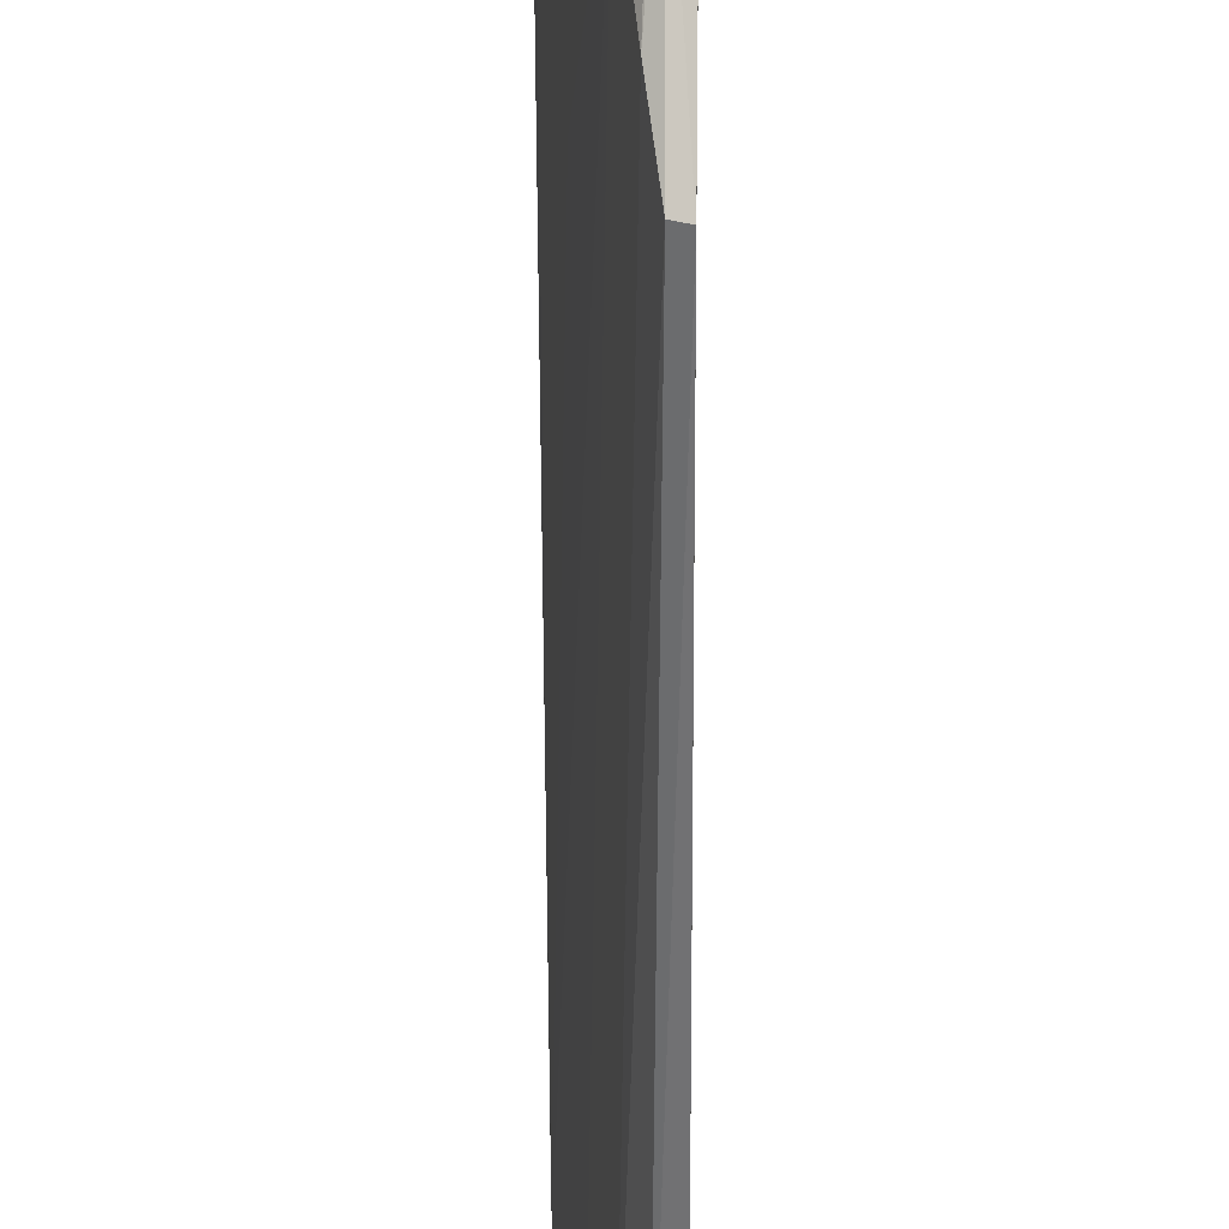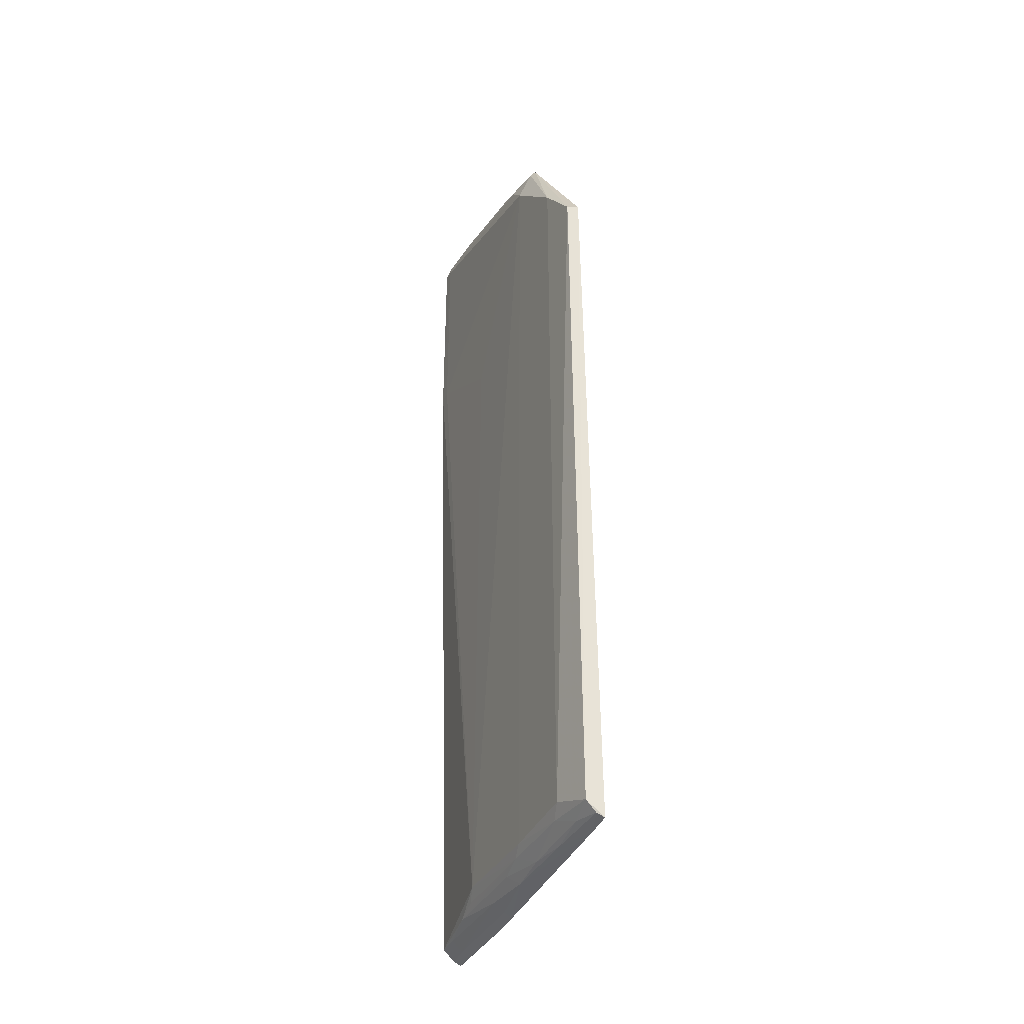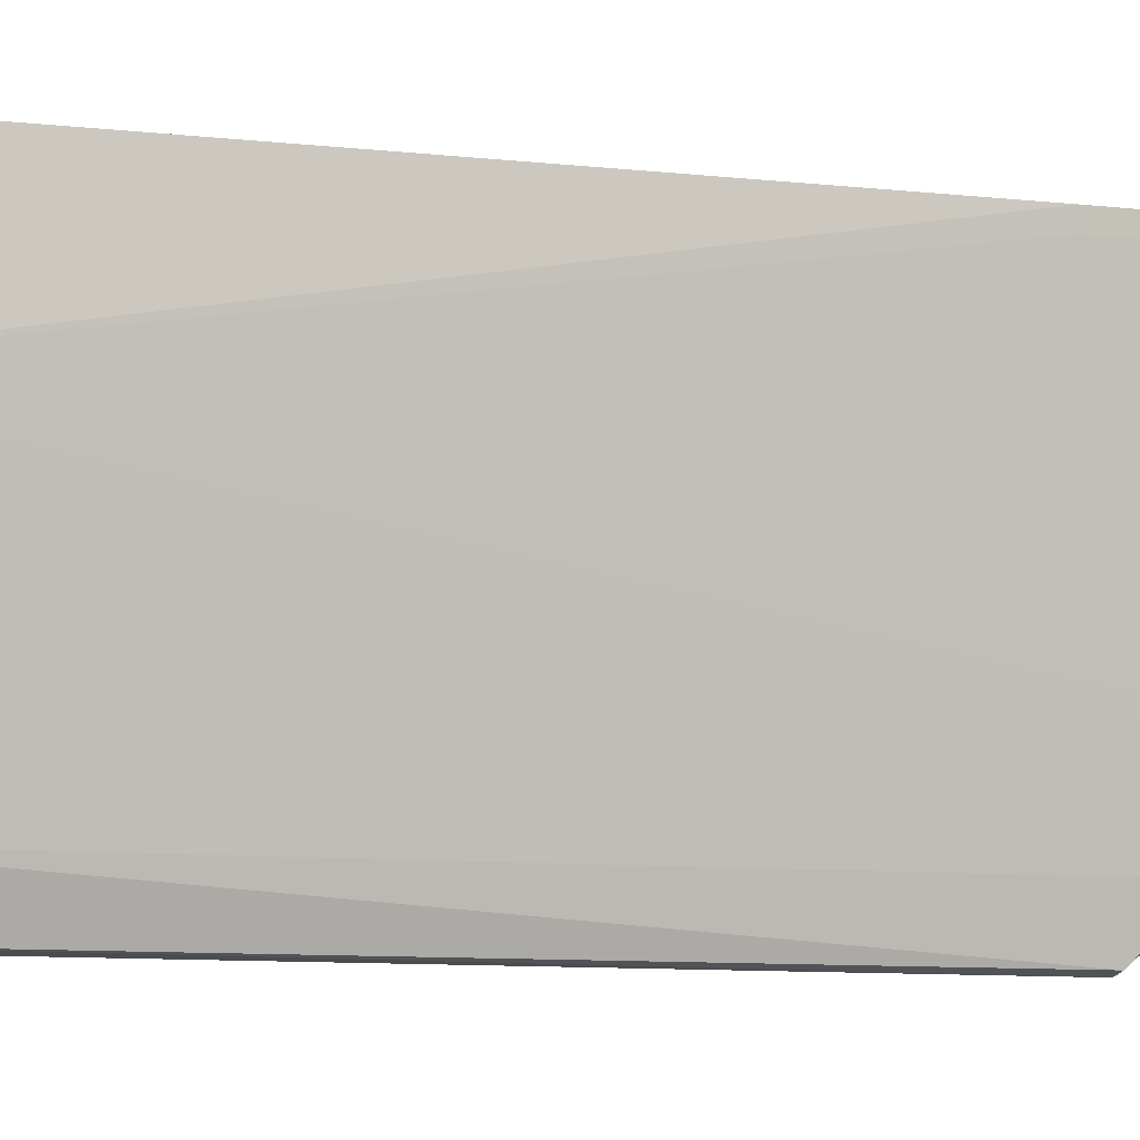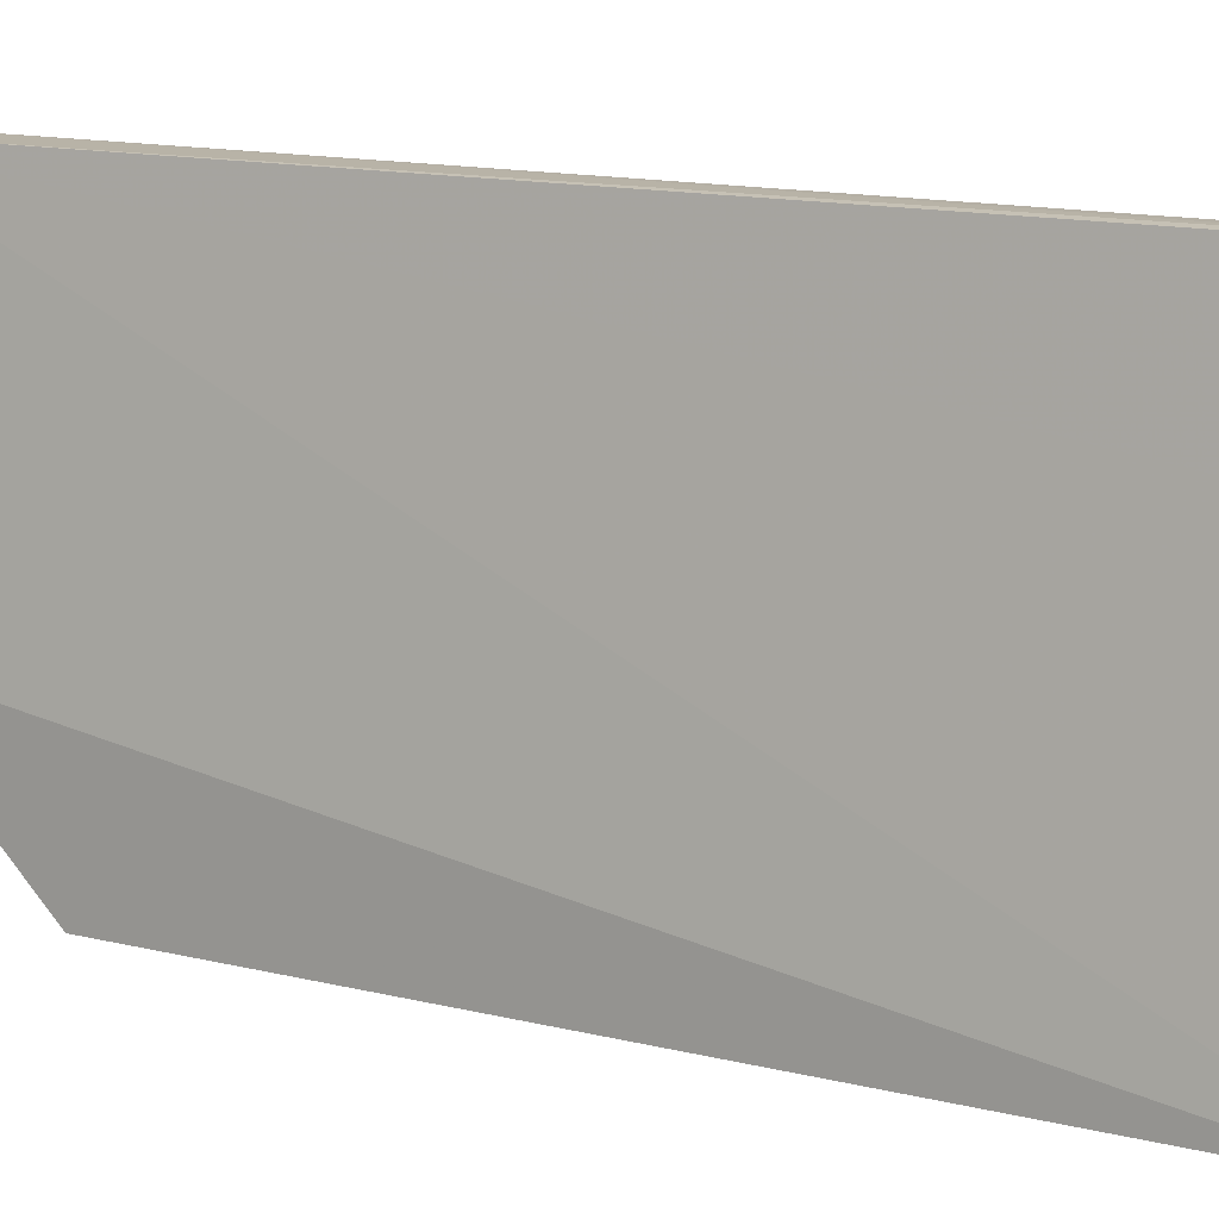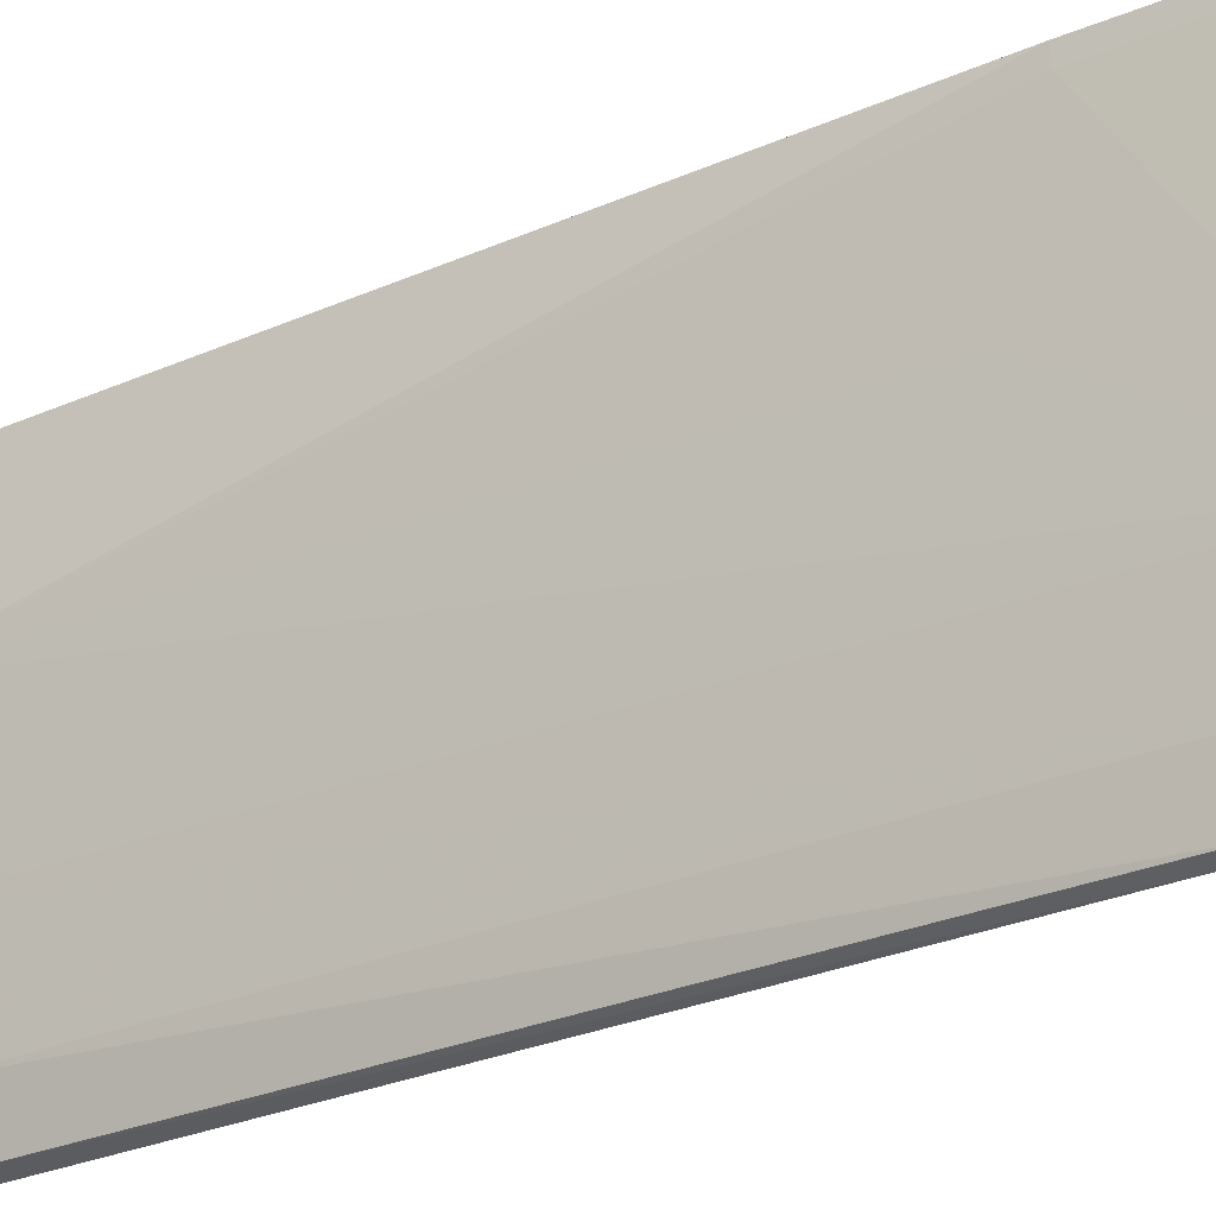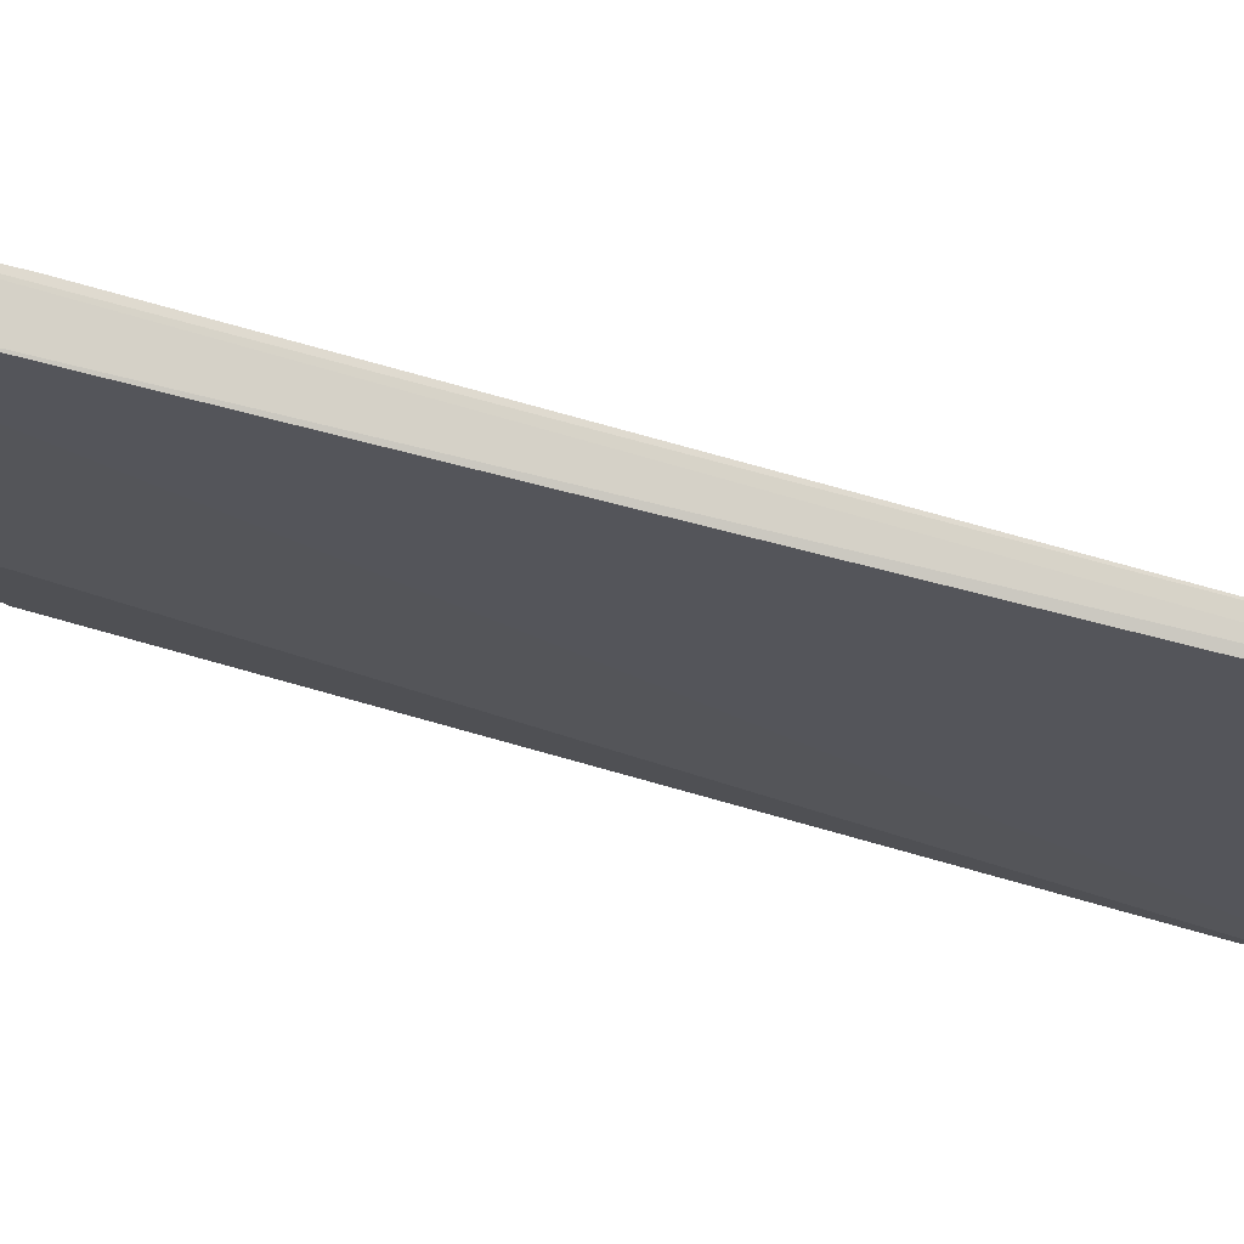
<metadata>
{"format":"obj","ext":"obj","renderer":"f3d","projection":"perspective","resolution":1024,"background":"white","views":[{"elev":-56.8,"azim":179.0,"up":"+Z"},{"elev":-27.3,"azim":164.6,"up":"+Y"},{"elev":-7.6,"azim":70.5,"up":"+Z"},{"elev":11.8,"azim":-57.5,"up":"+Z"},{"elev":-28.8,"azim":122.3,"up":"+Z"},{"elev":77.6,"azim":-75.6,"up":"+Z"}]}
</metadata>
<code>
v 0.0922 0.08739 0.1516
v 0.09088 -0.0888 0.1519
v 0.08713 -0.07836 0.1059
v 0.08097 0.05631 0.079
v 0.08671 0.08674 0.1516
v 0.07799 -0.08009 0.07993
v 0.08738 0.07603 0.103
v 0.09366 0.04773 0.1517
v 0.08506 -0.08446 0.112
v 0.08149 -0.07679 0.08036
v 0.08107 0.08109 0.1027
v 0.08716 -0.09199 0.1516
v 0.09054 -0.08115 0.1288
v 0.09302 0.08421 0.149
v 0.09329 0.08454 0.1518
v 0.07954 -0.07916 0.08028
v 0.08692 -0.08051 0.1089
v 0.08447 -0.07502 0.08874
v 0.08365 0.08352 0.1028
v 0.08863 -0.09114 0.1519
v 0.08372 -0.08827 0.1231
v 0.09336 0.04773 0.1488
v 0.08726 0.08073 0.1089
v 0.08161 -0.07922 0.08626
v 0.07877 -0.08134 0.0853
v 0.09038 -0.08564 0.1377
v 0.08412 -0.07777 0.09171
v 0.0832 0.05643 0.07962
v 0.08477 0.08777 0.1226
v 0.08726 -0.08543 0.1234
v 0.08421 -0.08922 0.1286
v 0.09037 0.03912 0.126
v 0.09043 0.08615 0.1376
v 0.08461 0.08267 0.1033
v 0.08225 -0.08161 0.09478
v 0.09011 -0.08366 0.1318
v 0.08429 -0.0824 0.1034
v 0.08506 0.06507 0.08842
v 0.08344 0.08614 0.1116
v 0.08744 0.09035 0.1429
v 0.08825 -0.09028 0.1463
v 0.09035 -0.0881 0.1463
v 0.08712 -0.08259 0.1148
v 0.08736 0.08312 0.1147
v 0.08779 0.0877 0.132
v 0.08662 -0.09134 0.146
v 0.08524 -0.08735 0.1234
v 0.08499 0.085 0.1119
v 0.08897 0.08917 0.1432
f 10 6 4
f 11 6 5
f 11 4 6
f 13 8 2
f 13 3 7
f 15 2 8
f 15 1 5
f 15 14 1
f 15 8 14
f 16 6 10
f 17 3 13
f 19 4 11
f 20 5 12
f 20 15 5
f 20 2 15
f 22 8 13
f 22 14 8
f 22 7 14
f 23 14 7
f 24 16 10
f 25 6 16
f 25 9 21
f 26 13 2
f 27 10 18
f 27 24 10
f 27 18 3
f 27 3 17
f 28 18 10
f 28 10 4
f 28 4 19
f 29 11 5
f 31 25 21
f 31 6 25
f 31 12 5
f 31 5 6
f 32 22 13
f 32 13 7
f 32 7 22
f 33 1 14
f 33 14 23
f 34 23 7
f 35 16 24
f 35 25 16
f 35 9 25
f 36 26 17
f 36 17 13
f 36 13 26
f 37 27 17
f 37 24 27
f 37 35 24
f 37 9 35
f 38 18 28
f 38 7 3
f 38 3 18
f 38 34 7
f 38 28 19
f 38 19 34
f 39 19 11
f 39 11 29
f 40 29 5
f 40 5 1
f 41 2 20
f 42 30 26
f 42 26 2
f 42 41 30
f 42 2 41
f 43 30 9
f 43 17 26
f 43 26 30
f 43 37 17
f 43 9 37
f 44 33 23
f 44 23 34
f 45 29 40
f 45 33 44
f 45 39 29
f 46 41 20
f 46 20 12
f 46 12 31
f 46 31 41
f 47 41 31
f 47 31 21
f 47 21 9
f 47 9 30
f 47 30 41
f 48 44 34
f 48 34 19
f 48 45 44
f 48 19 39
f 48 39 45
f 49 45 40
f 49 40 1
f 49 1 33
f 49 33 45

</code>
